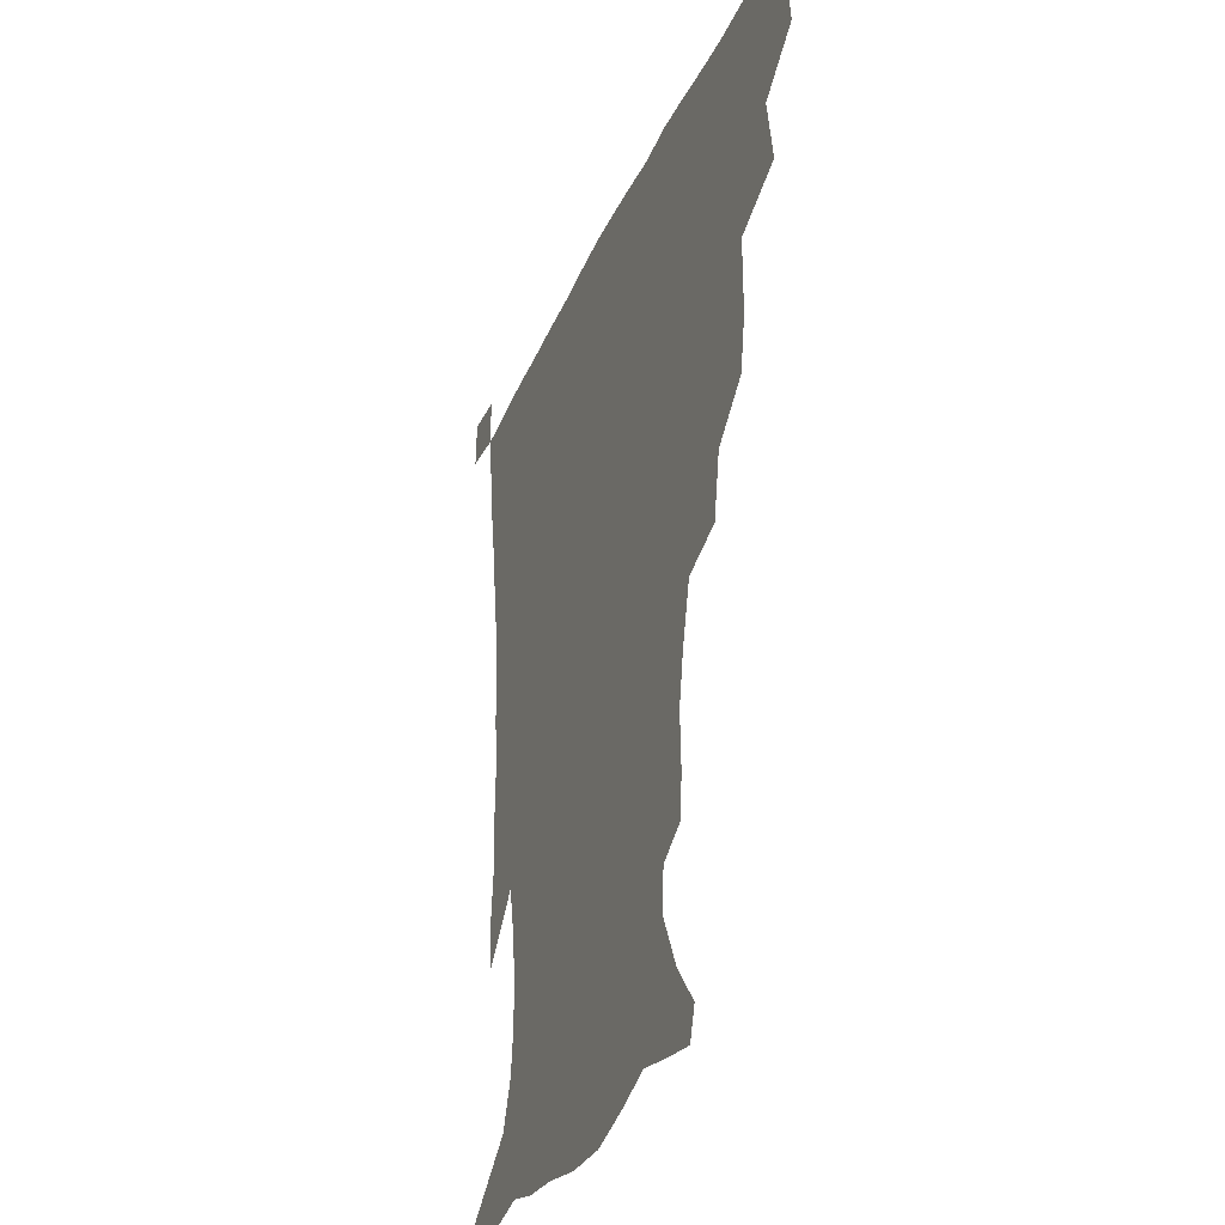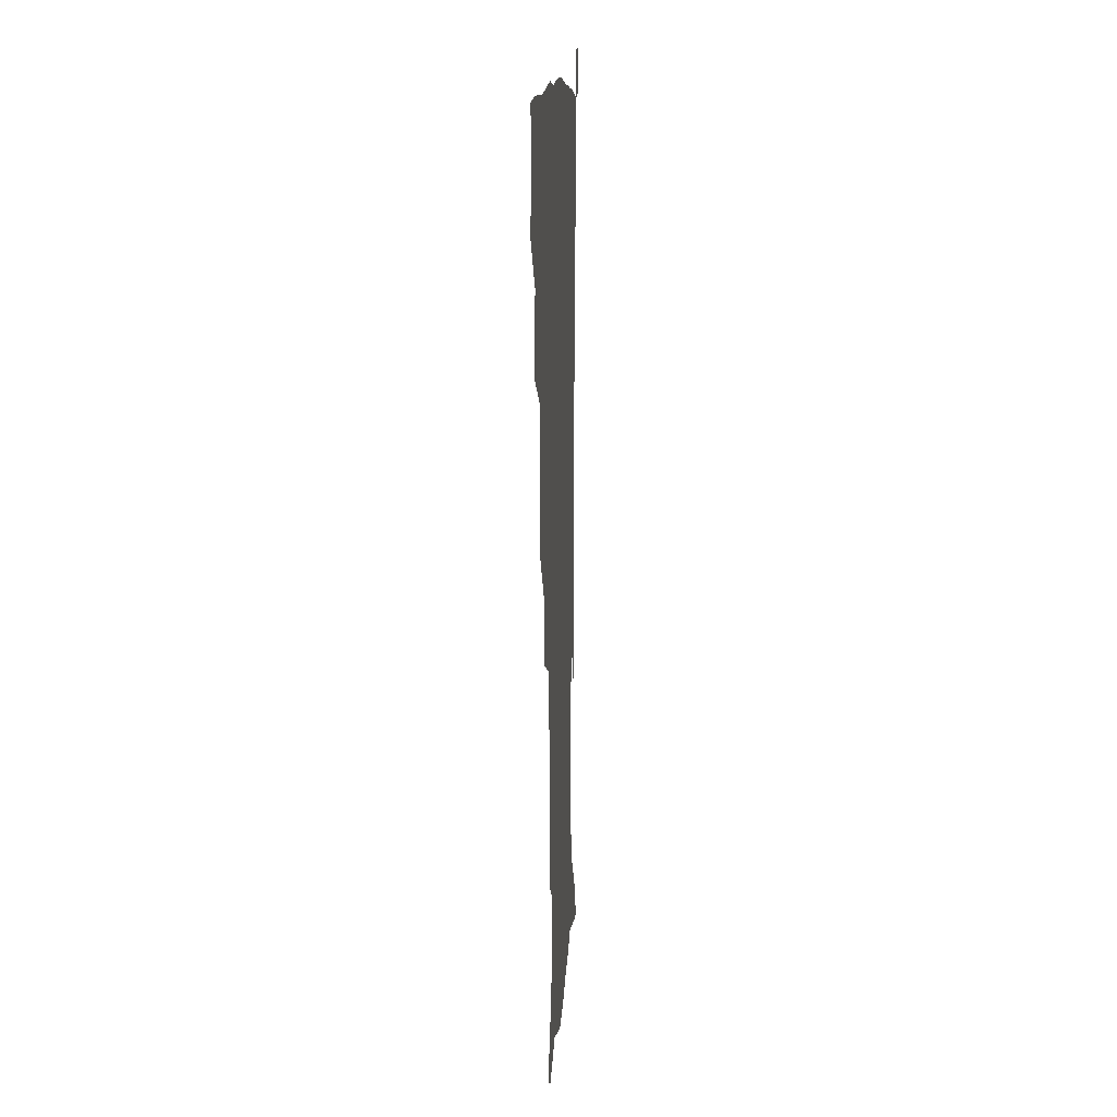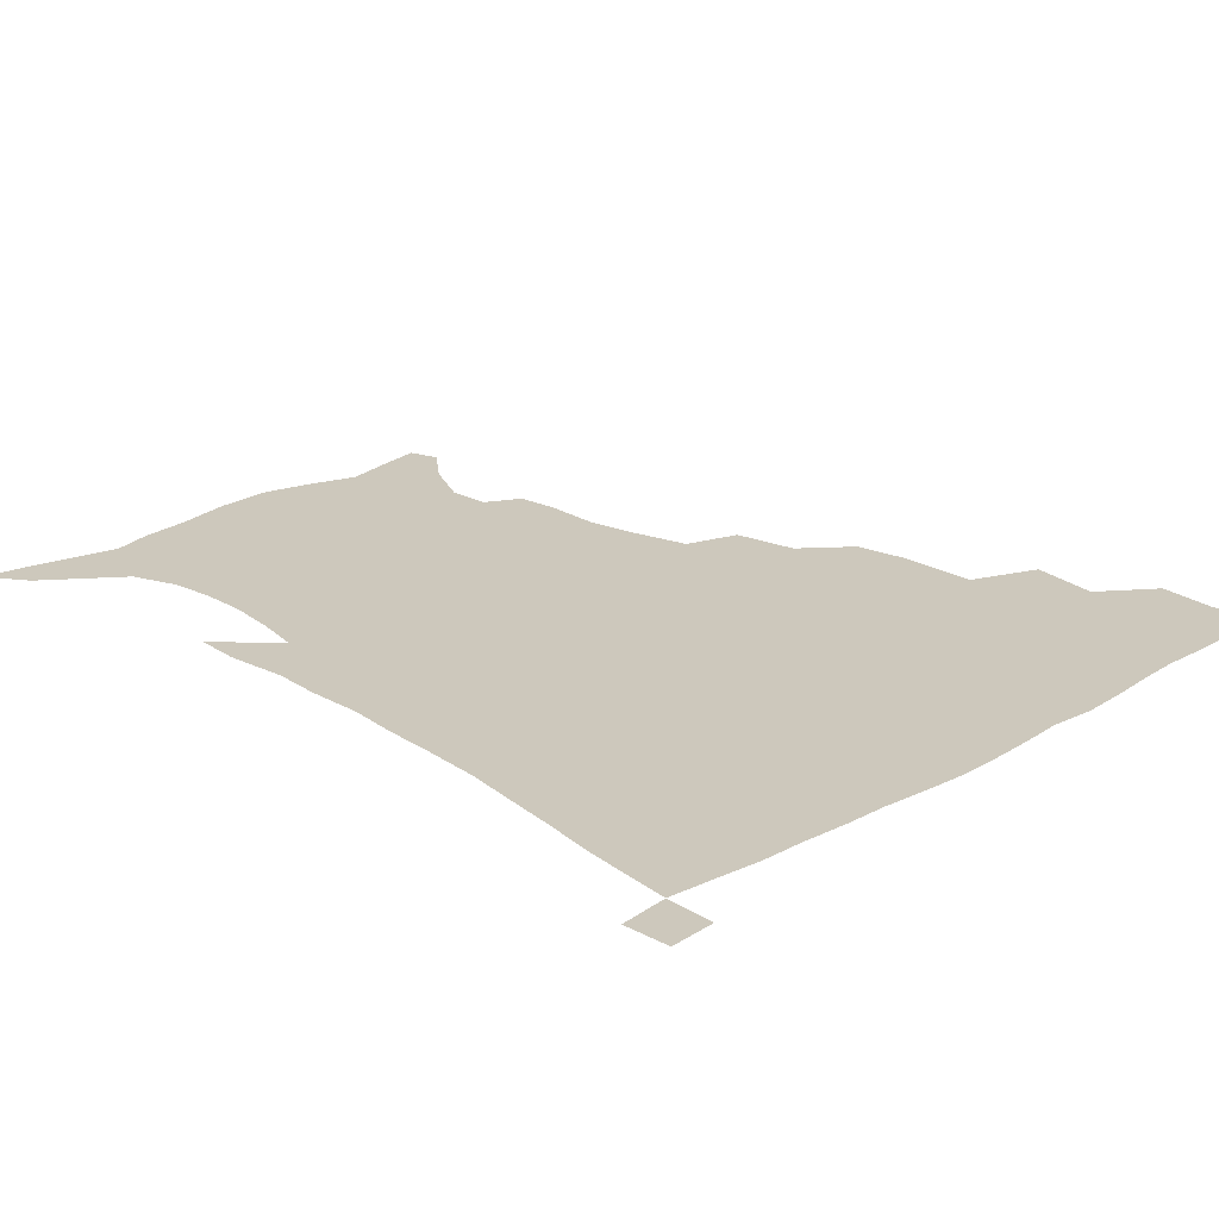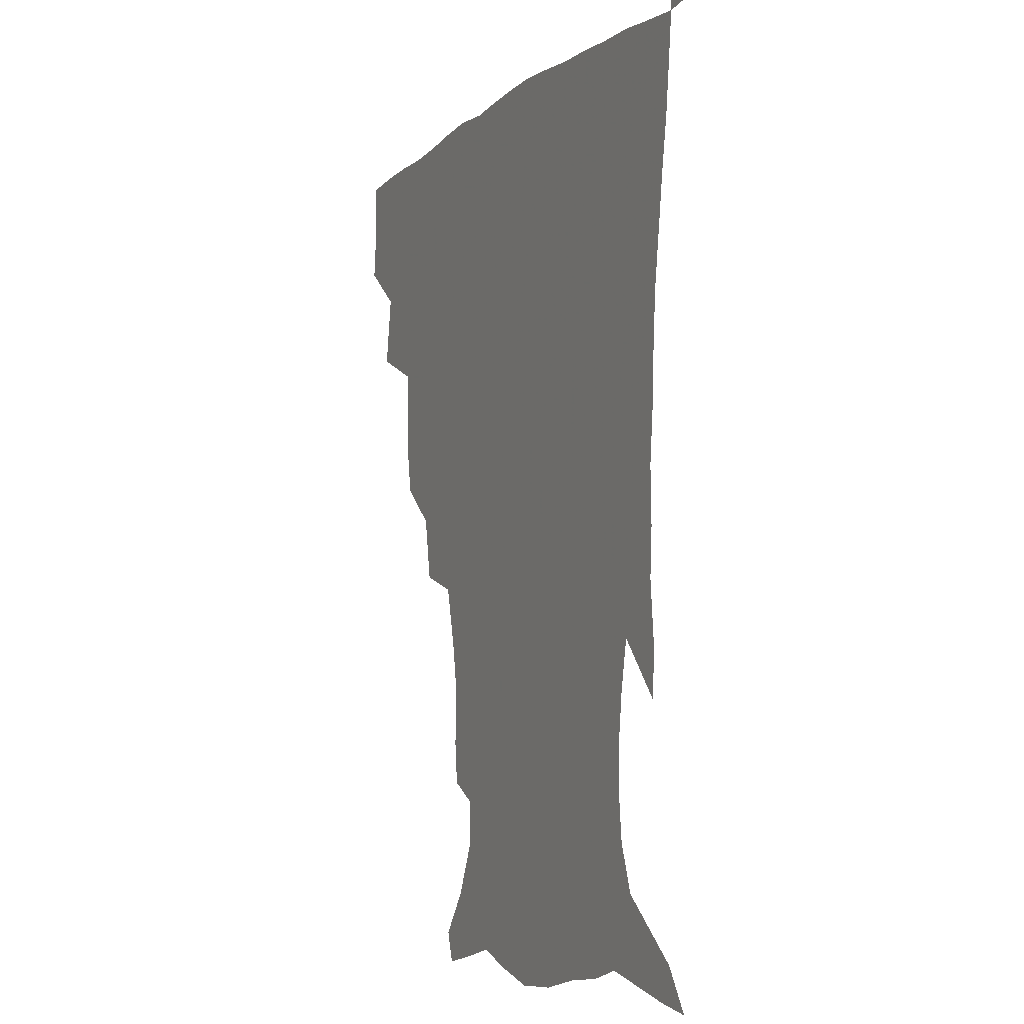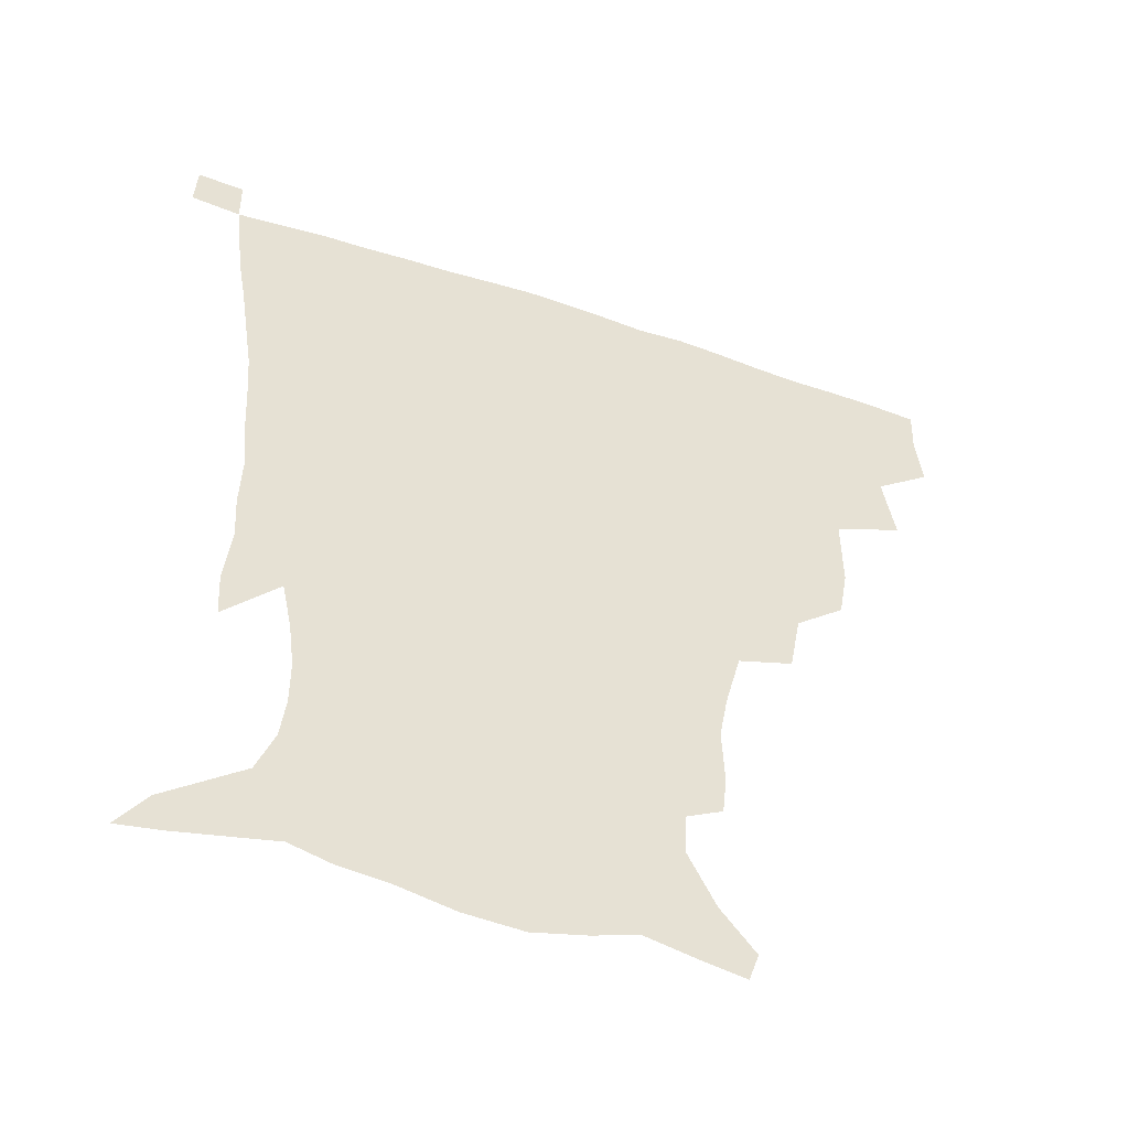
<metadata>
{"format":"obj","ext":"obj","renderer":"f3d","projection":"perspective","resolution":1024,"background":"white","views":[{"elev":-32.6,"azim":-110.8,"up":"+Y"},{"elev":10.7,"azim":-87.0,"up":"+Y"},{"elev":22.2,"azim":135.7,"up":"+Z"},{"elev":-6.0,"azim":66.1,"up":"+Y"},{"elev":-51.4,"azim":159.9,"up":"+Y"}]}
</metadata>
<code>
v 435.4 400.4 0
v 437.4 419 0
v 436.7 434.8 0
v 450 363.3 0
v 453.8 386.4 0
v 453.2 403.3 0
v 452.9 419.6 0
v 452 436 0
v 475.7 309.8 0
v 472.6 327.8 0
v 472.7 353.8 0
v 471.4 372.6 0
v 471 389.6 0
v 469.3 405 0
v 468.2 420.6 0
v 467.3 436.4 0
v 495.7 275.2 0
v 491.8 296.4 0
v 490.3 319.7 0
v 488.7 339.2 0
v 488.7 360.5 0
v 487.5 376.3 0
v 486.1 391.2 0
v 484.8 406 0
v 483.8 421 0
v 483.2 436.2 0
v 522.5 199.8 0
v 521.1 213.6 0
v 521.8 232.8 0
v 519 248.7 0
v 513.8 269.3 0
v 508.7 288.6 0
v 508.2 314.2 0
v 506.1 330.6 0
v 503.9 346 0
v 503.2 362.9 0
v 502.1 378 0
v 500.8 392.4 0
v 499.6 406.9 0
v 498.7 421.7 0
v 498 437.3 0
v 514.9 146.6 0
v 526.1 160.8 0
v 534.9 178.8 0
v 534.3 193.5 0
v 534.4 213.9 0
v 532.9 228.9 0
v 531.3 245.9 0
v 528.1 263.2 0
v 524.6 280.2 0
v 521.8 297.2 0
v 521.1 318.9 0
v 519.4 333.8 0
v 518.6 350.2 0
v 517.3 364.4 0
v 516.7 379.2 0
v 515.2 393.3 0
v 514.3 407.6 0
v 513.4 422.1 0
v 512.5 438.8 0
v 518.3 136.6 0
v 530.5 151.6 0
v 540.1 168.4 0
v 544.4 185.5 0
v 544.3 202.5 0
v 545.4 224.7 0
v 543.6 239.8 0
v 541.3 253.8 0
v 538.4 267.9 0
v 536.2 285.9 0
v 535.3 305.3 0
v 534 321.5 0
v 533.1 336.9 0
v 532.7 352.4 0
v 531.8 366.2 0
v 531.6 380.4 0
v 530.1 394.1 0
v 529 408.5 0
v 527.9 423.7 0
v 526.9 439.8 0
v 532.2 139.2 0
v 545.9 157.3 0
v 554.1 177.8 0
v 554.9 192.6 0
v 555.2 208.6 0
v 555.4 231 0
v 554.1 245.3 0
v 552.6 261.7 0
v 550.2 274.4 0
v 548.7 291.3 0
v 548.1 309.2 0
v 547.3 324.4 0
v 547 339.5 0
v 546.4 353.6 0
v 546.1 367.7 0
v 545.4 380.9 0
v 544.6 394.5 0
v 544.4 408.3 0
v 543.3 422.9 0
v 542 438.6 0
v 549.1 142.9 0
v 561.1 163.1 0
v 564.6 179.3 0
v 565.4 195.9 0
v 566.6 216 0
v 565.8 231.8 0
v 564.7 248.7 0
v 563.6 263.7 0
v 562.1 278.9 0
v 561.4 295.7 0
v 561 312 0
v 560.1 324.6 0
v 560.2 340.9 0
v 560.2 355.1 0
v 559.9 368.2 0
v 559.1 381.2 0
v 559.2 394.9 0
v 558.7 408.6 0
v 557.6 423.1 0
v 556 439.8 0
v 563.9 137.9 0
v 573.9 164.4 0
v 576.6 183.8 0
v 576.7 197 0
v 576.9 217.8 0
v 576.9 233.5 0
v 575.7 248.7 0
v 575 264.2 0
v 574 278.3 0
v 573.4 294.9 0
v 573.2 312.3 0
v 573.7 328.3 0
v 573.3 340.9 0
v 573.4 355.1 0
v 573.8 368.8 0
v 573.6 381.6 0
v 573.8 395.1 0
v 573.4 408.5 0
v 571.7 424.1 0
v 570 440.5 0
v 581.3 133.5 0
v 586.7 164.3 0
v 587.7 184.2 0
v 588.3 204.1 0
v 588.1 219.7 0
v 587.9 237.7 0
v 587.4 251.3 0
v 586.7 268.8 0
v 586.8 282.7 0
v 586.1 297.7 0
v 586.1 314.4 0
v 586.2 328.9 0
v 586.7 342.4 0
v 587 356.8 0
v 587.2 368.6 0
v 588.1 382.6 0
v 587.9 395.4 0
v 587.4 408.6 0
v 585.7 424.6 0
v 583.9 440.9 0
v 600.3 134.5 0
v 599.8 163.1 0
v 599.4 183.9 0
v 599.4 200.6 0
v 599.3 217.9 0
v 598.8 235.4 0
v 598.5 252.3 0
v 598.7 266 0
v 598.2 284.5 0
v 598.4 298 0
v 598.4 314 0
v 599.1 326.7 0
v 599.4 342.5 0
v 600 355.5 0
v 601.2 370 0
v 601.7 382.8 0
v 601.8 395.7 0
v 601.2 409.8 0
v 600.1 424.7 0
v 598.6 440 0
v 618.8 138.4 0
v 614 160 0
v 610.9 182.7 0
v 610 200.2 0
v 610.1 218.3 0
v 609.8 235.9 0
v 610 250 0
v 610.3 266.6 0
v 610.1 281.6 0
v 610.4 297.3 0
v 610.6 312.5 0
v 611.7 329.3 0
v 612.2 341.9 0
v 613 354.7 0
v 614 369.5 0
v 614.9 382.7 0
v 615.7 395.6 0
v 616.5 409 0
v 615.8 423.2 0
v 614.1 438.5 0
v 634.9 140.1 0
v 626.7 161.1 0
v 623.7 177.4 0
v 620.8 197.1 0
v 620 218.9 0
v 620.4 235.1 0
v 621.3 248.8 0
v 621.4 266.5 0
v 622.6 278.3 0
v 622.5 294.3 0
v 623 309.1 0
v 623.1 328.2 0
v 624.5 342.1 0
v 625.9 354.2 0
v 627.1 368 0
v 628.3 381.5 0
v 629.5 395 0
v 630.9 408.6 0
v 630.5 422.6 0
v 629 438.1 0
v 648.3 143.7 0
v 639.9 159.8 0
v 633.5 179.3 0
v 631.7 194.4 0
v 630.8 212.7 0
v 631.2 229.6 0
v 633.1 243.1 0
v 633.1 261.4 0
v 633.7 277 0
v 634.1 292.4 0
v 634.9 307.8 0
v 636.1 322.2 0
v 636.5 339.2 0
v 638.5 352.1 0
v 639.9 366.3 0
v 641.4 381.5 0
v 643 394.1 0
v 644.3 408.2 0
v 645.1 421.8 0
v 644.5 437 0
v 664.5 140.2 0
v 653.5 157 0
v 645.8 174.4 0
v 642.5 189.4 0
v 640.6 208.6 0
v 641.7 223 0
v 643.6 238.2 0
v 644.6 256 0
v 644.9 272.8 0
v 646.1 286.9 0
v 646.2 304.3 0
v 648 317.9 0
v 648.7 334.7 0
v 650.8 349 0
v 652.9 363 0
v 654.3 379 0
v 656.4 393.2 0
v 658 407.2 0
v 659.3 421.1 0
v 659.3 436.7 0
v 679.4 136.9 0
v 668.1 152.9 0
v 659.5 167.6 0
v 653.8 182.8 0
v 652.2 197.3 0
v 652.2 212.6 0
v 654.2 228.6 0
v 657.6 245.1 0
v 658.4 261.5 0
v 658.3 278.9 0
v 658.6 296 0
v 659.8 311.5 0
v 662.7 324.6 0
v 662.9 344 0
v 665 359.9 0
v 666.7 376.9 0
v 670 390.4 0
v 671.9 405.7 0
v 673.6 420.1 0
v 674.9 435 0
v 693.6 134.6 0
v 684.4 148.2 0
v 675.2 225.8 0
v 676.1 241.5 0
v 674 262.3 0
v 675 278.1 0
v 674.5 296.9 0
v 676.1 312.8 0
v 677 331.3 0
v 678.4 350.2 0
v 680.9 367.6 0
v 683.6 385.8 0
v 686.4 402.2 0
v 688.4 418.3 0
v 690.1 433.7 0
v 690.4 450.2 0
v 706.8 435.4 0
v 706 451.1 0
f 5 6 1
f 1 6 2
f 6 7 2
f 2 7 3
f 7 8 3
f 11 12 4
f 4 12 5
f 12 13 5
f 5 13 6
f 13 14 6
f 6 14 7
f 14 15 7
f 7 15 8
f 15 16 8
f 18 19 9
f 9 19 10
f 19 20 10
f 10 20 11
f 20 21 11
f 11 21 12
f 21 22 12
f 12 22 13
f 22 23 13
f 13 23 14
f 23 24 14
f 14 24 15
f 24 25 15
f 15 25 16
f 25 26 16
f 31 32 17
f 17 32 18
f 32 33 18
f 18 33 19
f 33 34 19
f 19 34 20
f 34 35 20
f 20 35 21
f 35 36 21
f 21 36 22
f 36 37 22
f 22 37 23
f 37 38 23
f 23 38 24
f 38 39 24
f 24 39 25
f 39 40 25
f 25 40 26
f 40 41 26
f 45 46 27
f 27 46 28
f 46 47 28
f 28 47 29
f 47 48 29
f 29 48 30
f 48 49 30
f 30 49 31
f 49 50 31
f 31 50 32
f 50 51 32
f 32 51 33
f 51 52 33
f 33 52 34
f 52 53 34
f 34 53 35
f 53 54 35
f 35 54 36
f 54 55 36
f 36 55 37
f 55 56 37
f 37 56 38
f 56 57 38
f 38 57 39
f 57 58 39
f 39 58 40
f 58 59 40
f 40 59 41
f 59 60 41
f 61 62 42
f 42 62 43
f 62 63 43
f 43 63 44
f 63 64 44
f 44 64 45
f 64 65 45
f 45 65 46
f 65 66 46
f 46 66 47
f 66 67 47
f 47 67 48
f 67 68 48
f 48 68 49
f 68 69 49
f 49 69 50
f 69 70 50
f 50 70 51
f 70 71 51
f 51 71 52
f 71 72 52
f 52 72 53
f 72 73 53
f 53 73 54
f 73 74 54
f 54 74 55
f 74 75 55
f 55 75 56
f 75 76 56
f 56 76 57
f 76 77 57
f 57 77 58
f 77 78 58
f 58 78 59
f 78 79 59
f 59 79 60
f 79 80 60
f 61 81 62
f 81 82 62
f 62 82 63
f 82 83 63
f 63 83 64
f 83 84 64
f 64 84 65
f 84 85 65
f 65 85 66
f 85 86 66
f 66 86 67
f 86 87 67
f 67 87 68
f 87 88 68
f 68 88 69
f 88 89 69
f 69 89 70
f 89 90 70
f 70 90 71
f 90 91 71
f 71 91 72
f 91 92 72
f 72 92 73
f 92 93 73
f 73 93 74
f 93 94 74
f 74 94 75
f 94 95 75
f 75 95 76
f 95 96 76
f 76 96 77
f 96 97 77
f 77 97 78
f 97 98 78
f 78 98 79
f 98 99 79
f 79 99 80
f 99 100 80
f 81 101 82
f 101 102 82
f 82 102 83
f 102 103 83
f 83 103 84
f 103 104 84
f 84 104 85
f 104 105 85
f 85 105 86
f 105 106 86
f 86 106 87
f 106 107 87
f 87 107 88
f 107 108 88
f 88 108 89
f 108 109 89
f 89 109 90
f 109 110 90
f 90 110 91
f 110 111 91
f 91 111 92
f 111 112 92
f 92 112 93
f 112 113 93
f 93 113 94
f 113 114 94
f 94 114 95
f 114 115 95
f 95 115 96
f 115 116 96
f 96 116 97
f 116 117 97
f 97 117 98
f 117 118 98
f 98 118 99
f 118 119 99
f 99 119 100
f 119 120 100
f 101 121 102
f 121 122 102
f 102 122 103
f 122 123 103
f 103 123 104
f 123 124 104
f 104 124 105
f 124 125 105
f 105 125 106
f 125 126 106
f 106 126 107
f 126 127 107
f 107 127 108
f 127 128 108
f 108 128 109
f 128 129 109
f 109 129 110
f 129 130 110
f 110 130 111
f 130 131 111
f 111 131 112
f 131 132 112
f 112 132 113
f 132 133 113
f 113 133 114
f 133 134 114
f 114 134 115
f 134 135 115
f 115 135 116
f 135 136 116
f 116 136 117
f 136 137 117
f 117 137 118
f 137 138 118
f 118 138 119
f 138 139 119
f 119 139 120
f 139 140 120
f 121 141 122
f 141 142 122
f 122 142 123
f 142 143 123
f 123 143 124
f 143 144 124
f 124 144 125
f 144 145 125
f 125 145 126
f 145 146 126
f 126 146 127
f 146 147 127
f 127 147 128
f 147 148 128
f 128 148 129
f 148 149 129
f 129 149 130
f 149 150 130
f 130 150 131
f 150 151 131
f 131 151 132
f 151 152 132
f 132 152 133
f 152 153 133
f 133 153 134
f 153 154 134
f 134 154 135
f 154 155 135
f 135 155 136
f 155 156 136
f 136 156 137
f 156 157 137
f 137 157 138
f 157 158 138
f 138 158 139
f 158 159 139
f 139 159 140
f 159 160 140
f 141 161 142
f 161 162 142
f 142 162 143
f 162 163 143
f 143 163 144
f 163 164 144
f 144 164 145
f 164 165 145
f 145 165 146
f 165 166 146
f 146 166 147
f 166 167 147
f 147 167 148
f 167 168 148
f 148 168 149
f 168 169 149
f 149 169 150
f 169 170 150
f 150 170 151
f 170 171 151
f 151 171 152
f 171 172 152
f 152 172 153
f 172 173 153
f 153 173 154
f 173 174 154
f 154 174 155
f 174 175 155
f 155 175 156
f 175 176 156
f 156 176 157
f 176 177 157
f 157 177 158
f 177 178 158
f 158 178 159
f 178 179 159
f 159 179 160
f 179 180 160
f 161 181 162
f 181 182 162
f 162 182 163
f 182 183 163
f 163 183 164
f 183 184 164
f 164 184 165
f 184 185 165
f 165 185 166
f 185 186 166
f 166 186 167
f 186 187 167
f 167 187 168
f 187 188 168
f 168 188 169
f 188 189 169
f 169 189 170
f 189 190 170
f 170 190 171
f 190 191 171
f 171 191 172
f 191 192 172
f 172 192 173
f 192 193 173
f 173 193 174
f 193 194 174
f 174 194 175
f 194 195 175
f 175 195 176
f 195 196 176
f 176 196 177
f 196 197 177
f 177 197 178
f 197 198 178
f 178 198 179
f 198 199 179
f 179 199 180
f 199 200 180
f 181 201 182
f 201 202 182
f 182 202 183
f 202 203 183
f 183 203 184
f 203 204 184
f 184 204 185
f 204 205 185
f 185 205 186
f 205 206 186
f 186 206 187
f 206 207 187
f 187 207 188
f 207 208 188
f 188 208 189
f 208 209 189
f 189 209 190
f 209 210 190
f 190 210 191
f 210 211 191
f 191 211 192
f 211 212 192
f 192 212 193
f 212 213 193
f 193 213 194
f 213 214 194
f 194 214 195
f 214 215 195
f 195 215 196
f 215 216 196
f 196 216 197
f 216 217 197
f 197 217 198
f 217 218 198
f 198 218 199
f 218 219 199
f 199 219 200
f 219 220 200
f 201 221 202
f 221 222 202
f 202 222 203
f 222 223 203
f 203 223 204
f 223 224 204
f 204 224 205
f 224 225 205
f 205 225 206
f 225 226 206
f 206 226 207
f 226 227 207
f 207 227 208
f 227 228 208
f 208 228 209
f 228 229 209
f 209 229 210
f 229 230 210
f 210 230 211
f 230 231 211
f 211 231 212
f 231 232 212
f 212 232 213
f 232 233 213
f 213 233 214
f 233 234 214
f 214 234 215
f 234 235 215
f 215 235 216
f 235 236 216
f 216 236 217
f 236 237 217
f 217 237 218
f 237 238 218
f 218 238 219
f 238 239 219
f 219 239 220
f 239 240 220
f 221 241 222
f 241 242 222
f 222 242 223
f 242 243 223
f 223 243 224
f 243 244 224
f 224 244 225
f 244 245 225
f 225 245 226
f 245 246 226
f 226 246 227
f 246 247 227
f 227 247 228
f 247 248 228
f 228 248 229
f 248 249 229
f 229 249 230
f 249 250 230
f 230 250 231
f 250 251 231
f 231 251 232
f 251 252 232
f 232 252 233
f 252 253 233
f 233 253 234
f 253 254 234
f 234 254 235
f 254 255 235
f 235 255 236
f 255 256 236
f 236 256 237
f 256 257 237
f 237 257 238
f 257 258 238
f 238 258 239
f 258 259 239
f 239 259 240
f 259 260 240
f 241 261 242
f 261 262 242
f 242 262 243
f 262 263 243
f 243 263 244
f 263 264 244
f 244 264 245
f 264 265 245
f 245 265 246
f 265 266 246
f 246 266 247
f 266 267 247
f 247 267 248
f 267 268 248
f 248 268 249
f 268 269 249
f 249 269 250
f 269 270 250
f 250 270 251
f 270 271 251
f 251 271 252
f 271 272 252
f 252 272 253
f 272 273 253
f 253 273 254
f 273 274 254
f 254 274 255
f 274 275 255
f 255 275 256
f 275 276 256
f 256 276 257
f 276 277 257
f 257 277 258
f 277 278 258
f 258 278 259
f 278 279 259
f 259 279 260
f 279 280 260
f 261 281 262
f 281 282 262
f 262 282 263
f 268 283 269
f 283 284 269
f 269 284 270
f 284 285 270
f 270 285 271
f 285 286 271
f 271 286 272
f 286 287 272
f 272 287 273
f 287 288 273
f 273 288 274
f 288 289 274
f 274 289 275
f 289 290 275
f 275 290 276
f 290 291 276
f 276 291 277
f 291 292 277
f 277 292 278
f 292 293 278
f 278 293 279
f 293 294 279
f 279 294 280
f 294 295 280
f 295 297 296
f 297 298 296

</code>
